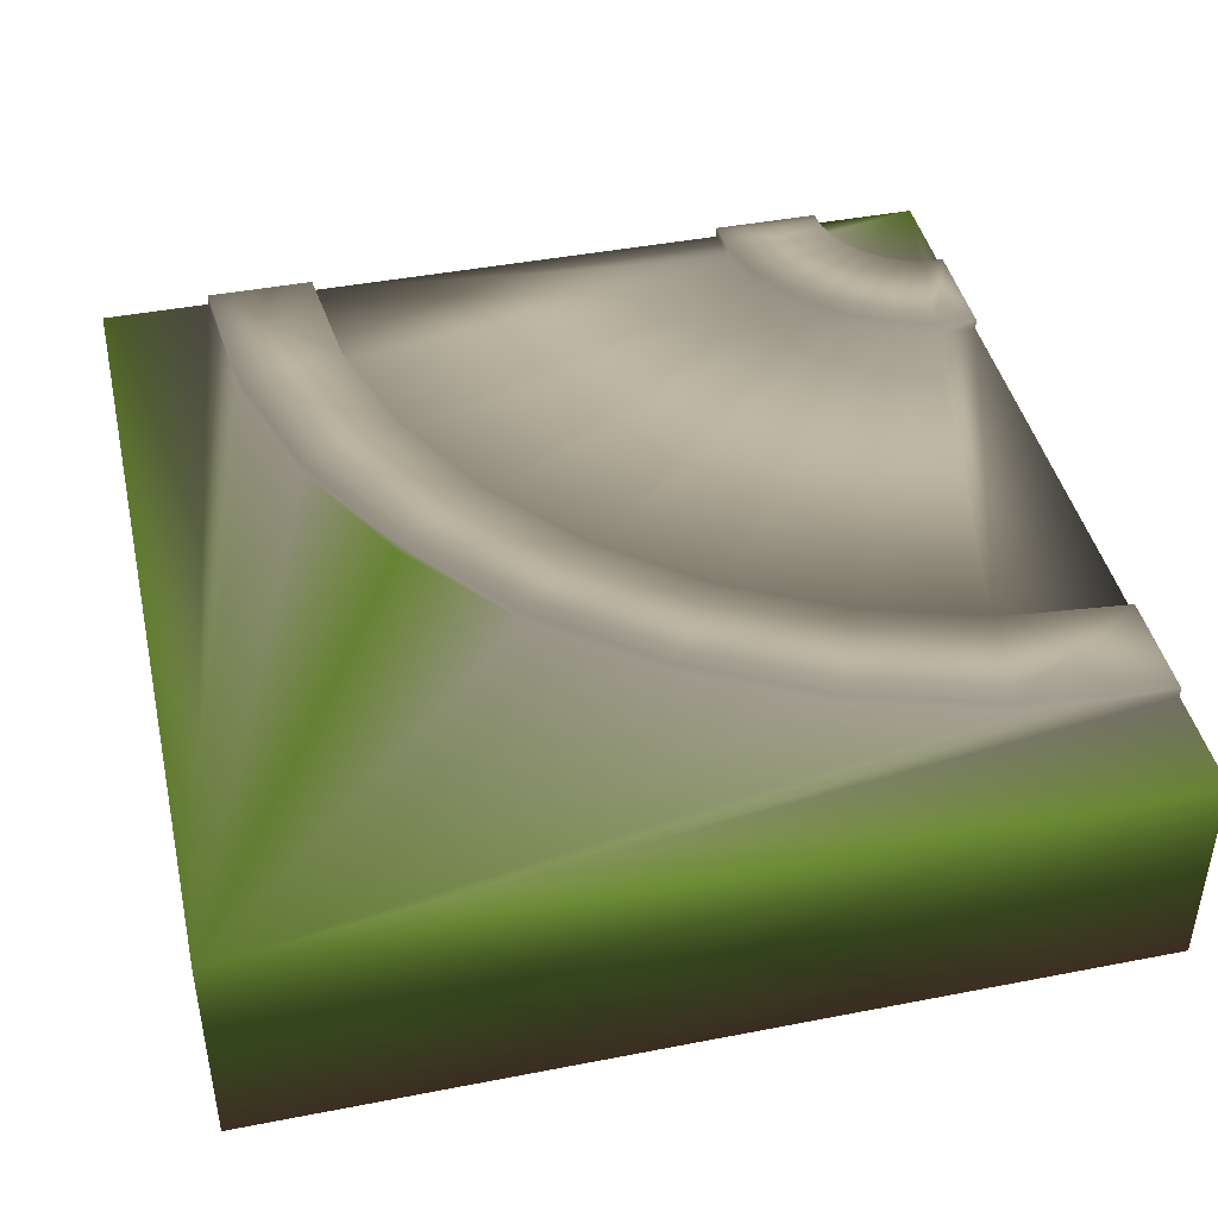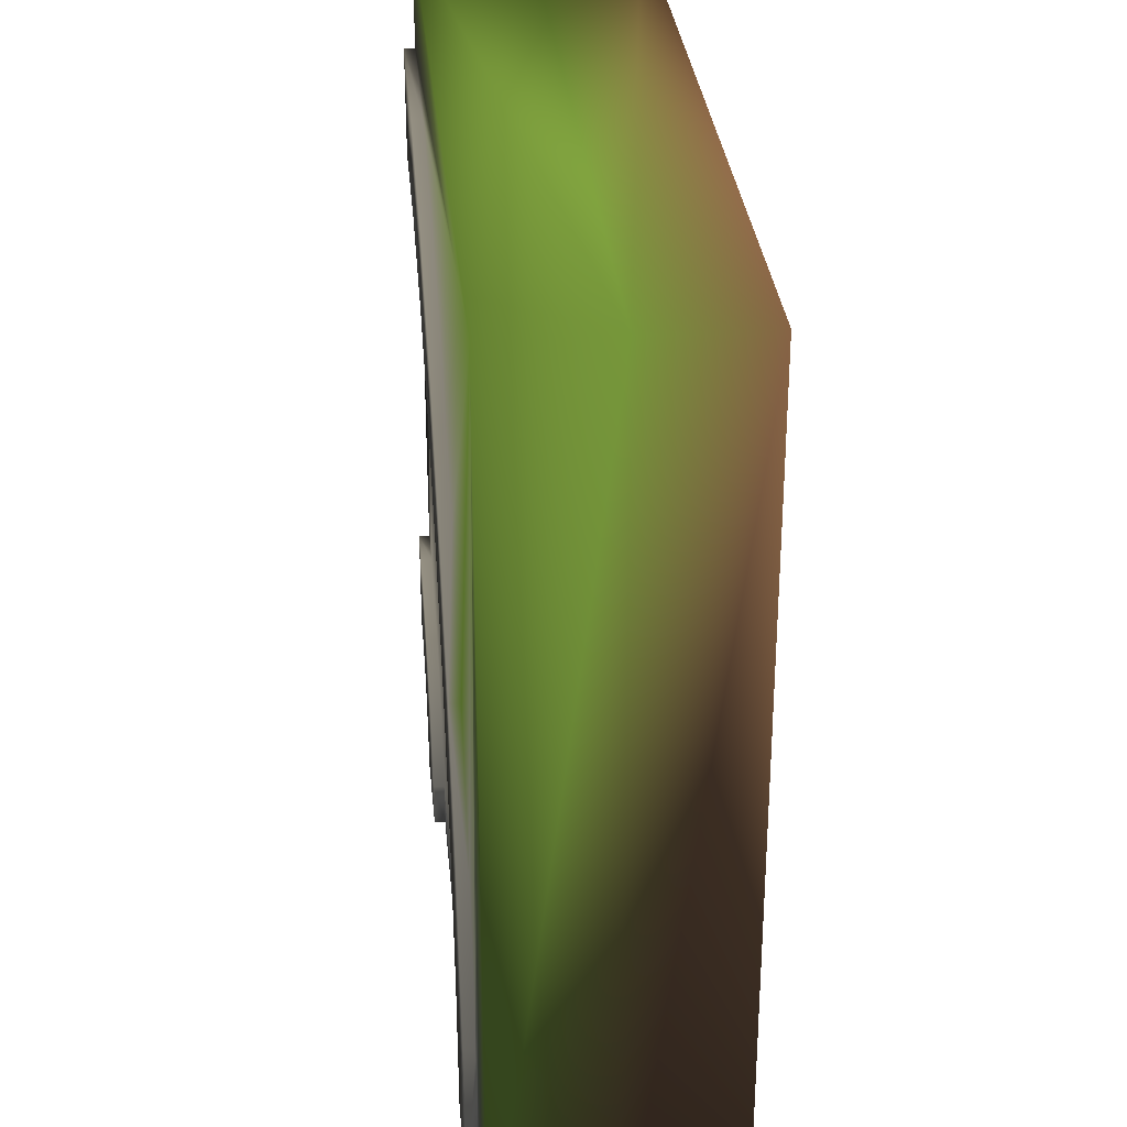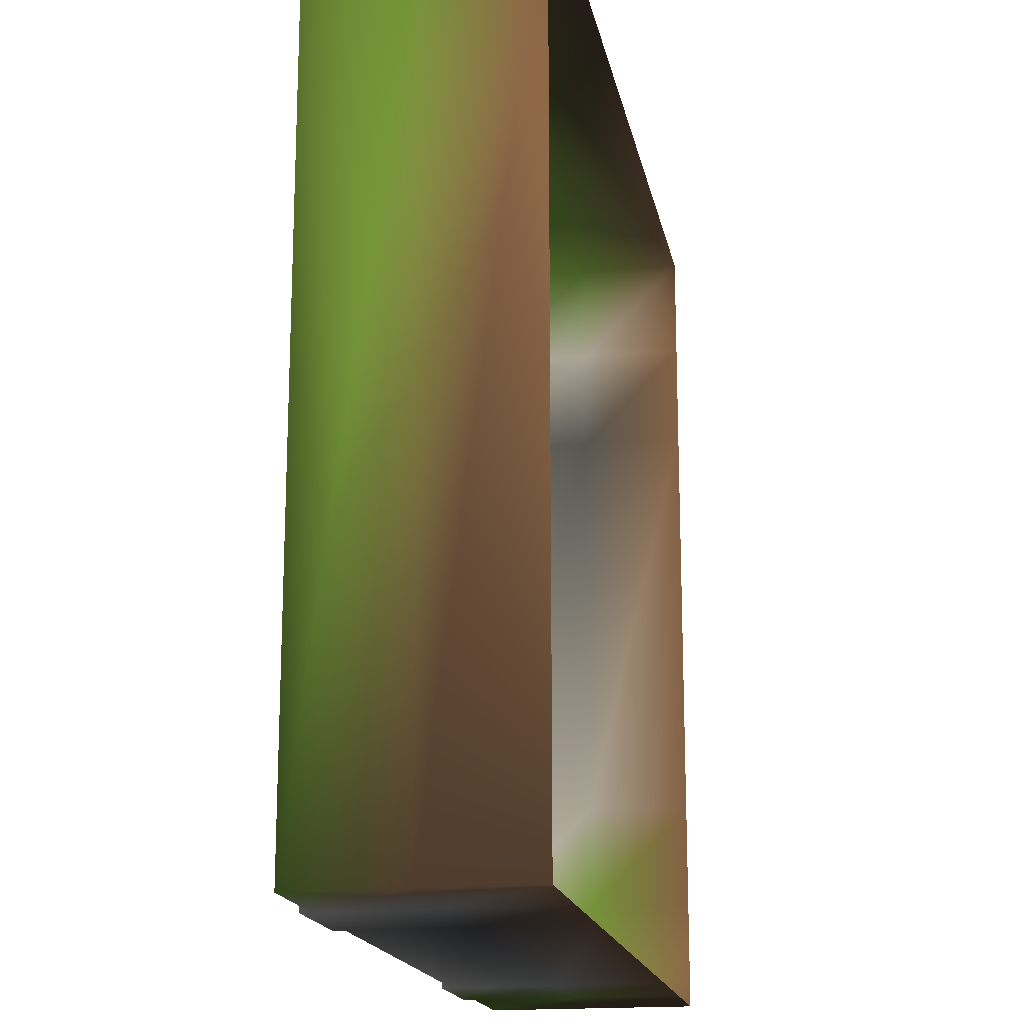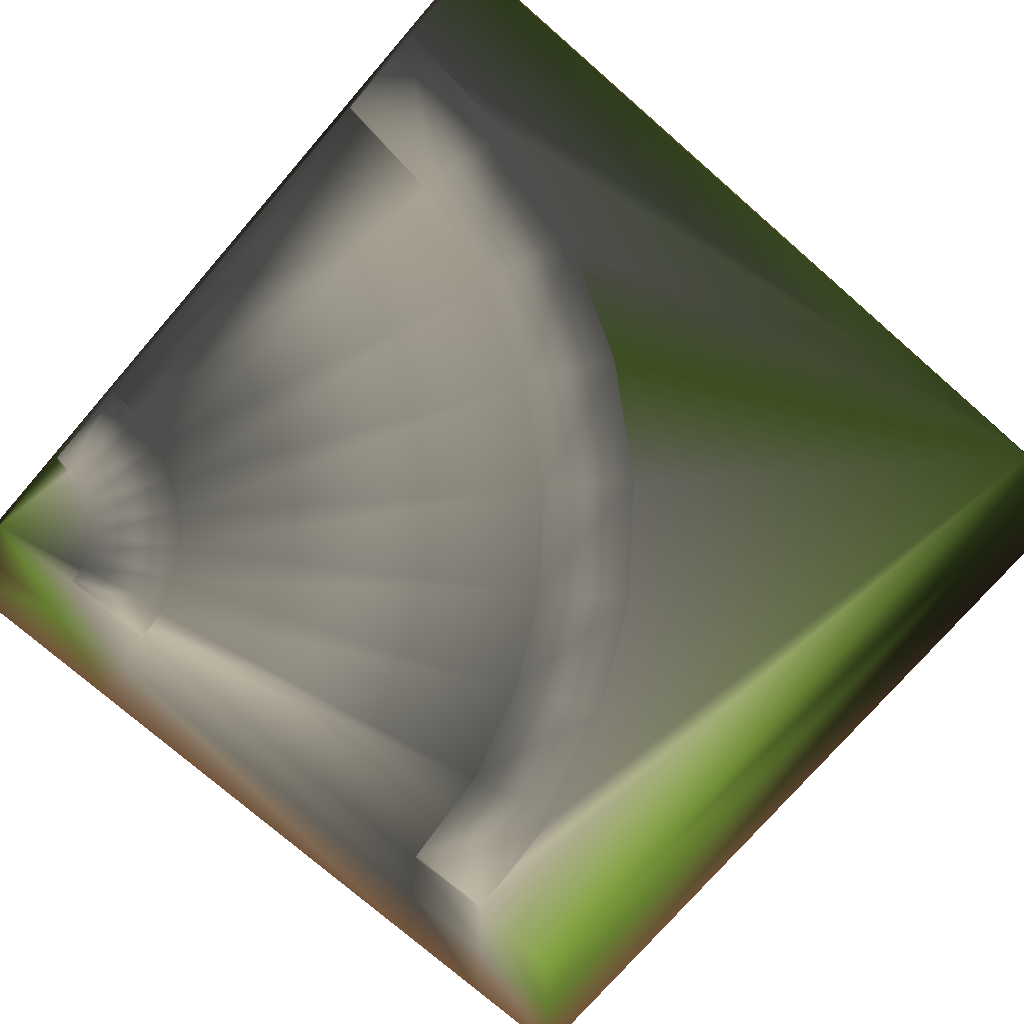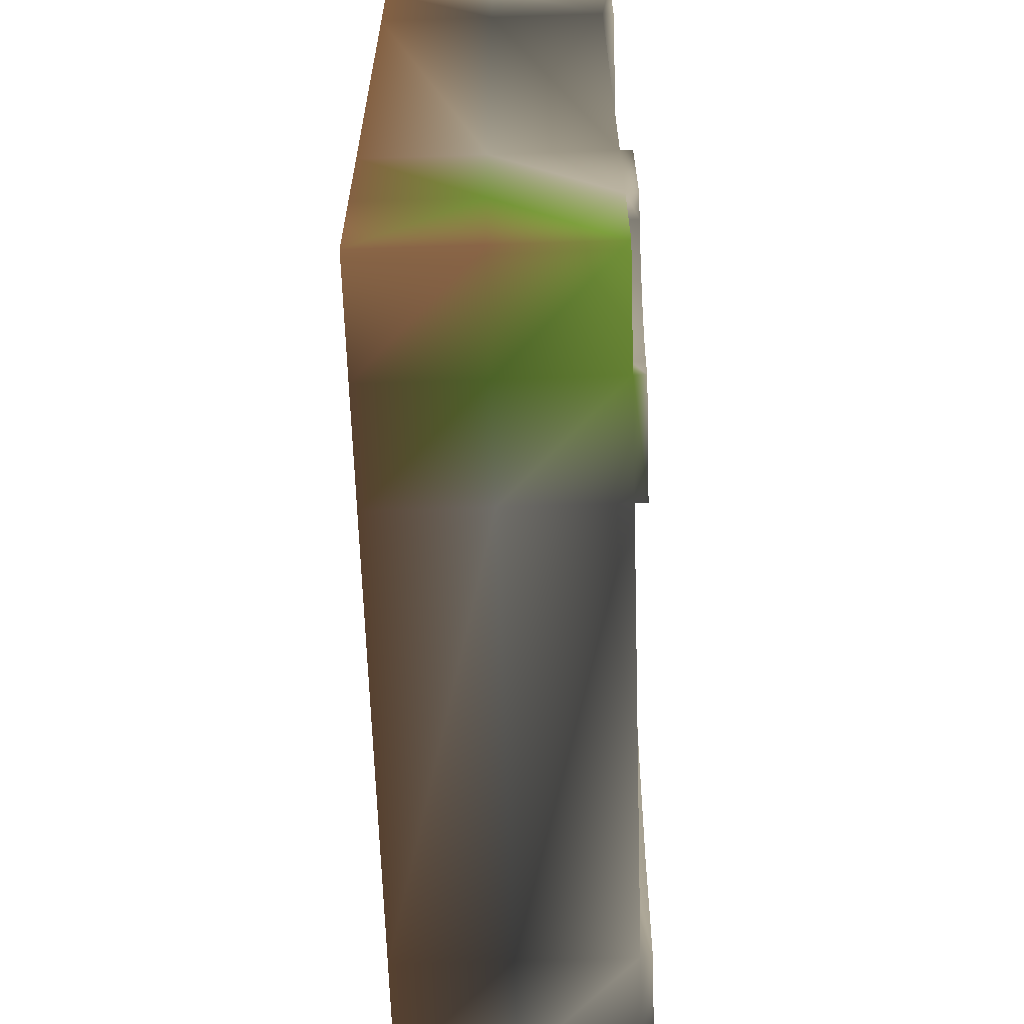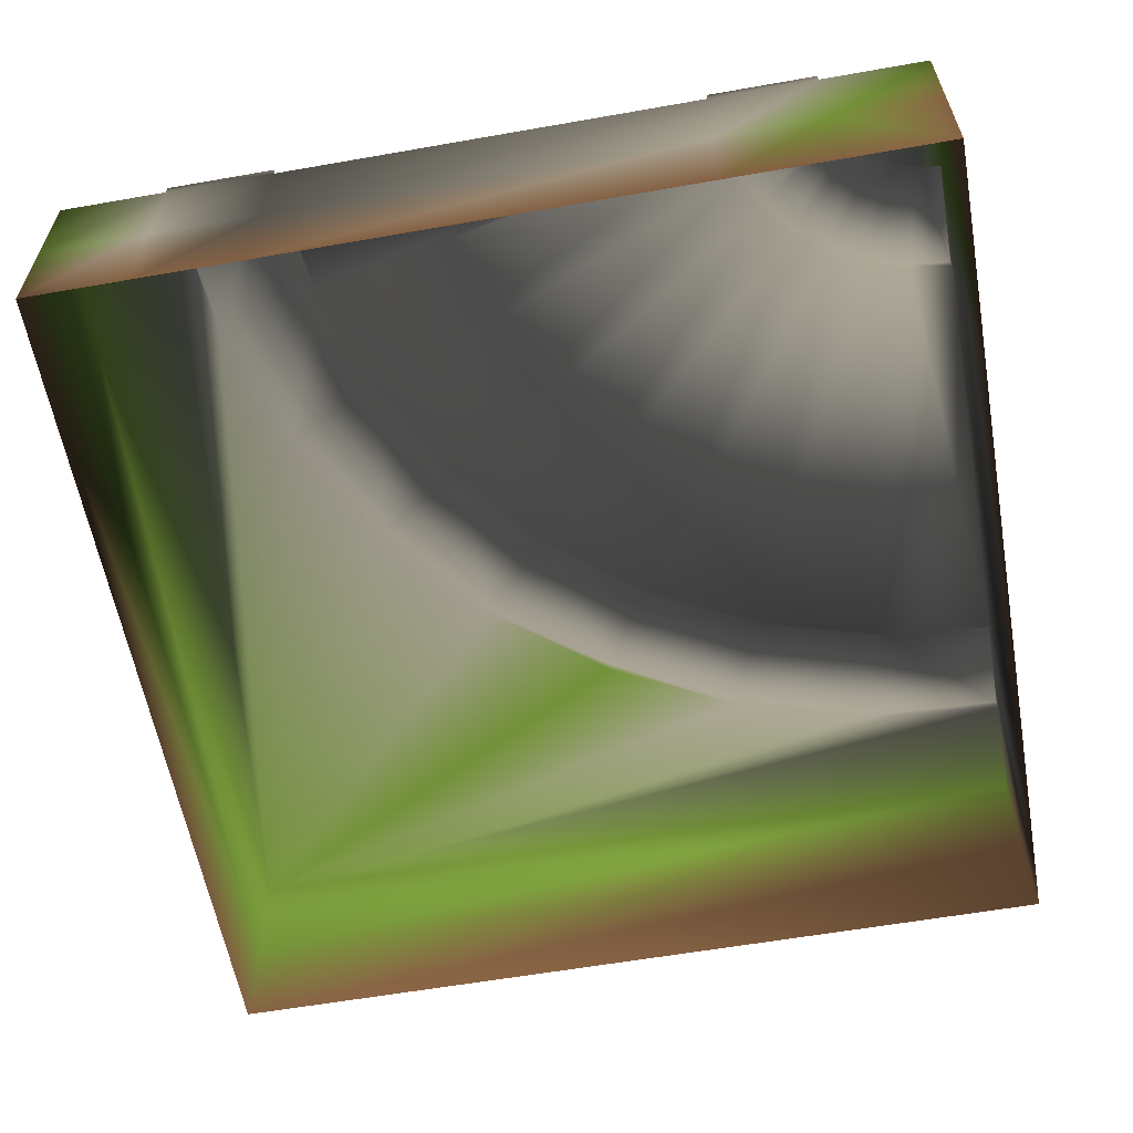
<metadata>
{"format":"obj","ext":"obj","renderer":"f3d","projection":"perspective","resolution":1024,"background":"white","views":[{"elev":43.3,"azim":-12.9,"up":"+Y"},{"elev":30.7,"azim":-95.3,"up":"+Z"},{"elev":-17.4,"azim":-79.2,"up":"+Z"},{"elev":-75.9,"azim":-131.0,"up":"+Y"},{"elev":-63.9,"azim":91.9,"up":"+Z"},{"elev":-59.7,"azim":100.2,"up":"+Y"}]}
</metadata>
<code>
v -4 -1 4 0.6196 0.4667 0.3451
v -4 -1 -4 0.6196 0.4667 0.3451
v 4 -1 -4 0.6196 0.4667 0.3451
v -4 1 4 0.5451 0.7059 0.2902
v -4 1 -4 0.5451 0.7059 0.2902
v -3 1 -4 0.8039 0.7922 0.7569
v 3 1 -4 0.5451 0.7059 0.2902
v 3 1.1 -4 0.8039 0.7922 0.7569
v 2 1.1 -4 0.8039 0.7922 0.7569
v -2 1.1 -4 0.8039 0.7922 0.7569
v -3 1.1 -4 0.8039 0.7922 0.7569
v -2 1 -4 0.8039 0.7922 0.7569
v 2 1 -4 0.8039 0.7922 0.7569
v -4 0 4 0.5451 0.7059 0.2902
v -4 0 -4 0.6196 0.4667 0.3451
v 4 0 -4 0.6196 0.4667 0.3451
v -3 -1 -4 0.6196 0.4667 0.3451
v -2 -1 -4 0.6196 0.4667 0.3451
v 2 -1 -4 0.6196 0.4667 0.3451
v 3 -1 -4 0.6196 0.4667 0.3451
v -3 0 -4 0.8039 0.7922 0.7569
v -2 0 -4 0.4157 0.4157 0.4157
v 2 0 -4 0.8039 0.7922 0.7569
v 3 0 -4 0.5451 0.7059 0.2902
v 4 -1 4 0.6196 0.4667 0.3451
v 4 0 4 0.5451 0.7059 0.2902
v 4 -1 3 0.6196 0.4667 0.3451
v 4 -1 2 0.6196 0.4667 0.3451
v 4 -1 -2 0.6196 0.4667 0.3451
v 4 -1 -3 0.6196 0.4667 0.3451
v 4 0 3 0.8039 0.7922 0.7569
v 4 0 2 0.4157 0.4157 0.4157
v 4 0 -2 0.8039 0.7922 0.7569
v 4 0 -3 0.5451 0.7059 0.2902
v -2.865 1 -2.634 0.8039 0.7922 0.7569
v 3.019 1 -3.805 0.8039 0.7922 0.7569
v 3.019 1.1 -3.805 0.8039 0.7922 0.7569
v 2.038 1.1 -3.61 0.8039 0.7922 0.7569
v -1.885 1.1 -2.829 0.8039 0.7922 0.7569
v -2.865 1.1 -2.634 0.8039 0.7922 0.7569
v -1.885 1 -2.829 0.8039 0.7922 0.7569
v 2.038 1 -3.61 0.8039 0.7922 0.7569
v -2.467 1 -1.321 0.8039 0.7922 0.7569
v 3.076 1 -3.617 0.8039 0.7922 0.7569
v 3.076 1.1 -3.617 0.8039 0.7922 0.7569
v 2.152 1.1 -3.235 0.8039 0.7922 0.7569
v -1.543 1.1 -1.704 0.8039 0.7922 0.7569
v -2.467 1.1 -1.321 0.8039 0.7922 0.7569
v -1.543 1 -1.704 0.8039 0.7922 0.7569
v 2.152 1 -3.235 0.8039 0.7922 0.7569
v -1.82 1 -0.111 0.5451 0.7059 0.2902
v 3.169 1 -3.444 0.8039 0.7922 0.7569
v 3.169 1.1 -3.444 0.8039 0.7922 0.7569
v 2.337 1.1 -2.889 0.8039 0.7922 0.7569
v -0.9888 1.1 -0.6666 0.8039 0.7922 0.7569
v -1.82 1.1 -0.111 0.8039 0.7922 0.7569
v -0.9888 1 -0.6666 0.8039 0.7922 0.7569
v 2.337 1 -2.889 0.8039 0.7922 0.7569
v -0.9497 1 0.9497 0.8039 0.7922 0.7569
v 3.293 1 -3.293 0.8039 0.7922 0.7569
v 3.293 1.1 -3.293 0.8039 0.7922 0.7569
v 2.586 1.1 -2.586 0.8039 0.7922 0.7569
v -0.2426 1.1 0.2426 0.8039 0.7922 0.7569
v -0.9497 1.1 0.9497 0.8039 0.7922 0.7569
v -0.2426 1 0.2426 0.8039 0.7922 0.7569
v 2.586 1 -2.586 0.8039 0.7922 0.7569
v 0.111 1 1.82 0.8039 0.7922 0.7569
v 3.444 1 -3.169 0.8039 0.7922 0.7569
v 3.444 1.1 -3.169 0.8039 0.7922 0.7569
v 2.889 1.1 -2.337 0.8039 0.7922 0.7569
v 0.6666 1.1 0.9888 0.8039 0.7922 0.7569
v 0.111 1.1 1.82 0.8039 0.7922 0.7569
v 0.6666 1 0.9888 0.8039 0.7922 0.7569
v 2.889 1 -2.337 0.8039 0.7922 0.7569
v 1.321 1 2.467 0.8039 0.7922 0.7569
v 3.617 1 -3.076 0.8039 0.7922 0.7569
v 3.617 1.1 -3.076 0.8039 0.7922 0.7569
v 3.235 1.1 -2.152 0.8039 0.7922 0.7569
v 1.704 1.1 1.543 0.8039 0.7922 0.7569
v 1.321 1.1 2.467 0.8039 0.7922 0.7569
v 1.704 1 1.543 0.8039 0.7922 0.7569
v 3.235 1 -2.152 0.8039 0.7922 0.7569
v 2.634 1 2.865 0.8039 0.7922 0.7569
v 3.805 1 -3.019 0.8039 0.7922 0.7569
v 3.805 1.1 -3.019 0.8039 0.7922 0.7569
v 3.61 1.1 -2.038 0.8039 0.7922 0.7569
v 2.829 1.1 1.885 0.8039 0.7922 0.7569
v 2.634 1.1 2.865 0.8039 0.7922 0.7569
v 2.829 1 1.885 0.8039 0.7922 0.7569
v 3.61 1 -2.038 0.8039 0.7922 0.7569
v 4 1 4 0.5451 0.7059 0.2902
v 4 1 -4 0.5451 0.7059 0.2902
v 4 1 3 0.8039 0.7922 0.7569
v 4 1 -3 0.8039 0.7922 0.7569
v 4 1.1 -3 0.8039 0.7922 0.7569
v 4 1.1 -2 0.8039 0.7922 0.7569
v 4 1.1 2 0.8039 0.7922 0.7569
v 4 1.1 3 0.8039 0.7922 0.7569
v 4 1 2 0.4157 0.4157 0.4157
v 4 1 -2 0.8039 0.7922 0.7569
f 12 6 11
f 20 24 16
f 9 8 7
f 2 15 21
f 17 21 22
f 6 21 15
f 12 22 21
f 18 22 23
f 19 23 24
f 13 23 22
f 7 24 23
f 25 27 31
f 27 28 32
f 28 29 33
f 29 30 34
f 12 41 42
f 10 39 41
f 11 6 35
f 11 40 39
f 9 38 37
f 8 37 36
f 13 42 38
f 41 49 50
f 39 47 49
f 35 43 48
f 40 48 47
f 38 46 45
f 37 45 44
f 42 50 46
f 49 57 58
f 47 55 57
f 43 51 56
f 48 56 55
f 46 54 53
f 45 53 52
f 50 58 54
f 43 4 51
f 57 65 66
f 55 63 65
f 56 51 59
f 56 64 63
f 54 62 61
f 53 61 60
f 58 66 62
f 65 73 74
f 63 71 73
f 59 67 72
f 64 72 71
f 62 70 69
f 61 69 68
f 66 74 70
f 73 81 82
f 71 79 81
f 67 75 80
f 72 80 79
f 70 78 77
f 69 77 76
f 74 82 78
f 67 4 75
f 81 89 90
f 79 87 89
f 75 83 88
f 80 88 87
f 78 86 85
f 77 85 84
f 82 90 86
f 83 4 93
f 89 99 100
f 87 97 99
f 83 93 98
f 88 98 97
f 86 96 95
f 85 95 94
f 90 100 96
f 35 6 4
f 1 14 15
f 25 26 14
f 5 15 14
f 35 4 43
f 6 5 4
f 51 4 59
f 59 4 67
f 75 4 83
f 4 91 93
f 92 16 24
f 98 93 99
f 3 16 34
f 94 95 96
f 34 16 92
f 26 31 93
f 31 32 99
f 32 33 100
f 33 34 94
f 92 7 36
f 92 36 44
f 92 44 52
f 92 52 60
f 92 60 68
f 92 68 76
f 92 76 84
f 92 84 94
f 14 26 91
f 10 12 11
f 3 20 16
f 13 9 7
f 17 2 21
f 18 17 22
f 5 6 15
f 6 12 21
f 19 18 23
f 20 19 24
f 12 13 22
f 13 7 23
f 26 25 31
f 31 27 32
f 32 28 33
f 33 29 34
f 13 12 42
f 12 10 41
f 40 11 35
f 10 11 39
f 8 9 37
f 7 8 36
f 9 13 38
f 42 41 50
f 41 39 49
f 40 35 48
f 39 40 47
f 37 38 45
f 36 37 44
f 38 42 46
f 50 49 58
f 49 47 57
f 48 43 56
f 47 48 55
f 45 46 53
f 44 45 52
f 46 50 54
f 58 57 66
f 57 55 65
f 64 56 59
f 55 56 63
f 53 54 61
f 52 53 60
f 54 58 62
f 66 65 74
f 65 63 73
f 64 59 72
f 63 64 71
f 61 62 69
f 60 61 68
f 62 66 70
f 74 73 82
f 73 71 81
f 72 67 80
f 71 72 79
f 69 70 77
f 68 69 76
f 70 74 78
f 82 81 90
f 81 79 89
f 80 75 88
f 79 80 87
f 77 78 85
f 76 77 84
f 78 82 86
f 90 89 100
f 89 87 99
f 88 83 98
f 87 88 97
f 85 86 95
f 84 85 94
f 86 90 96
f 2 1 15
f 1 25 14
f 4 5 14
f 7 92 24
f 97 98 99
f 30 3 34
f 100 94 96
f 94 34 92
f 91 26 93
f 93 31 99
f 99 32 100
f 100 33 94
f 4 14 91

</code>
